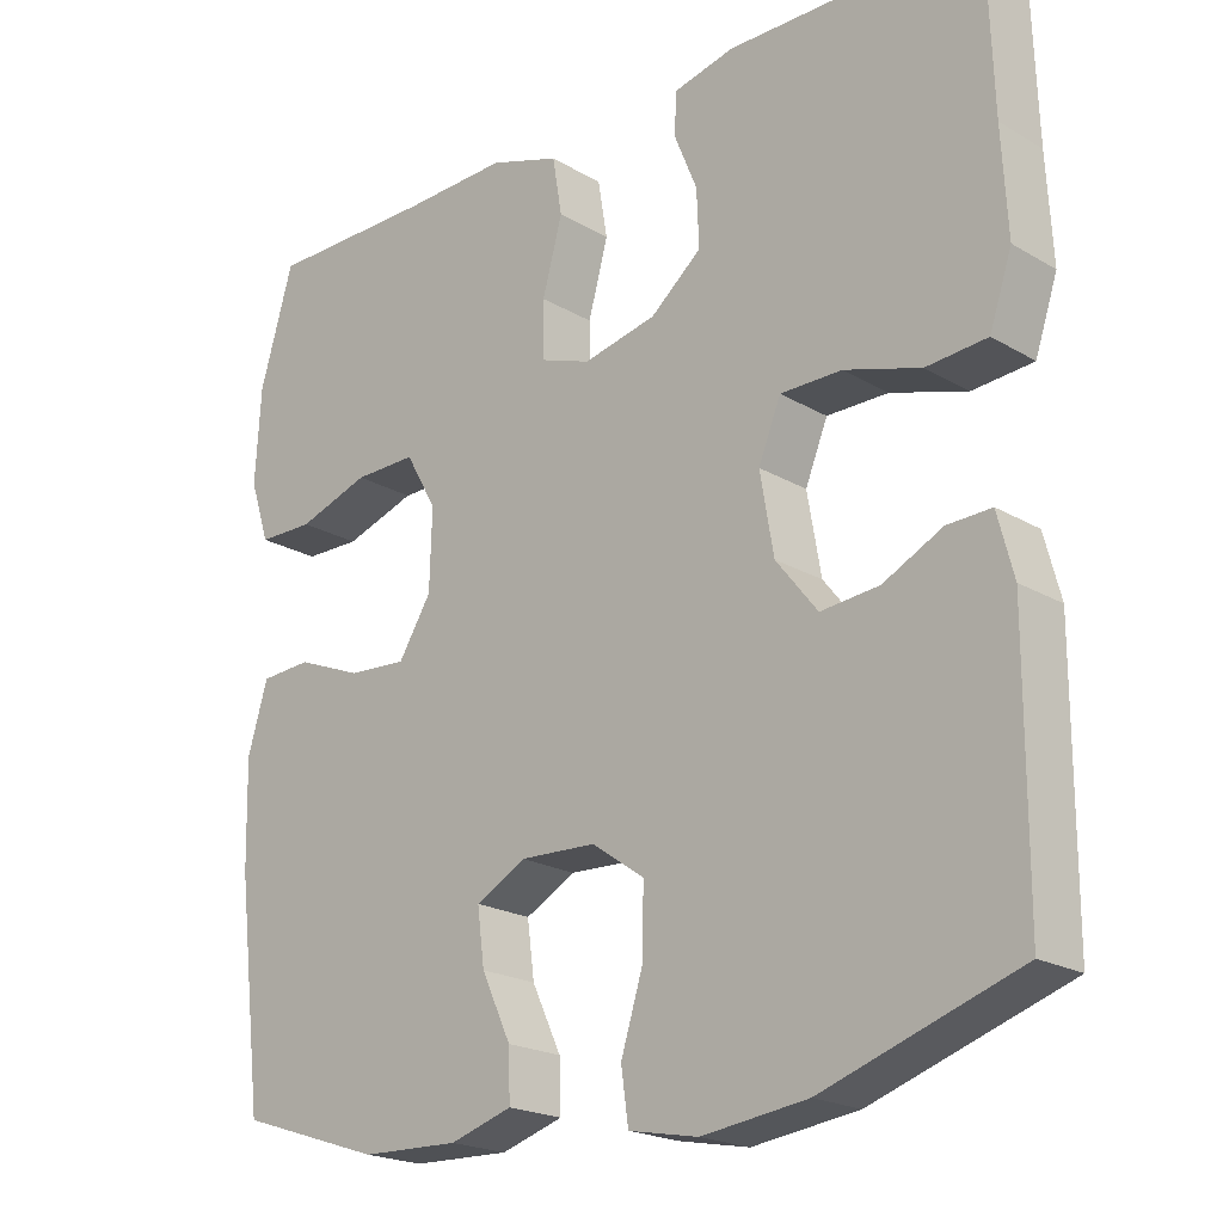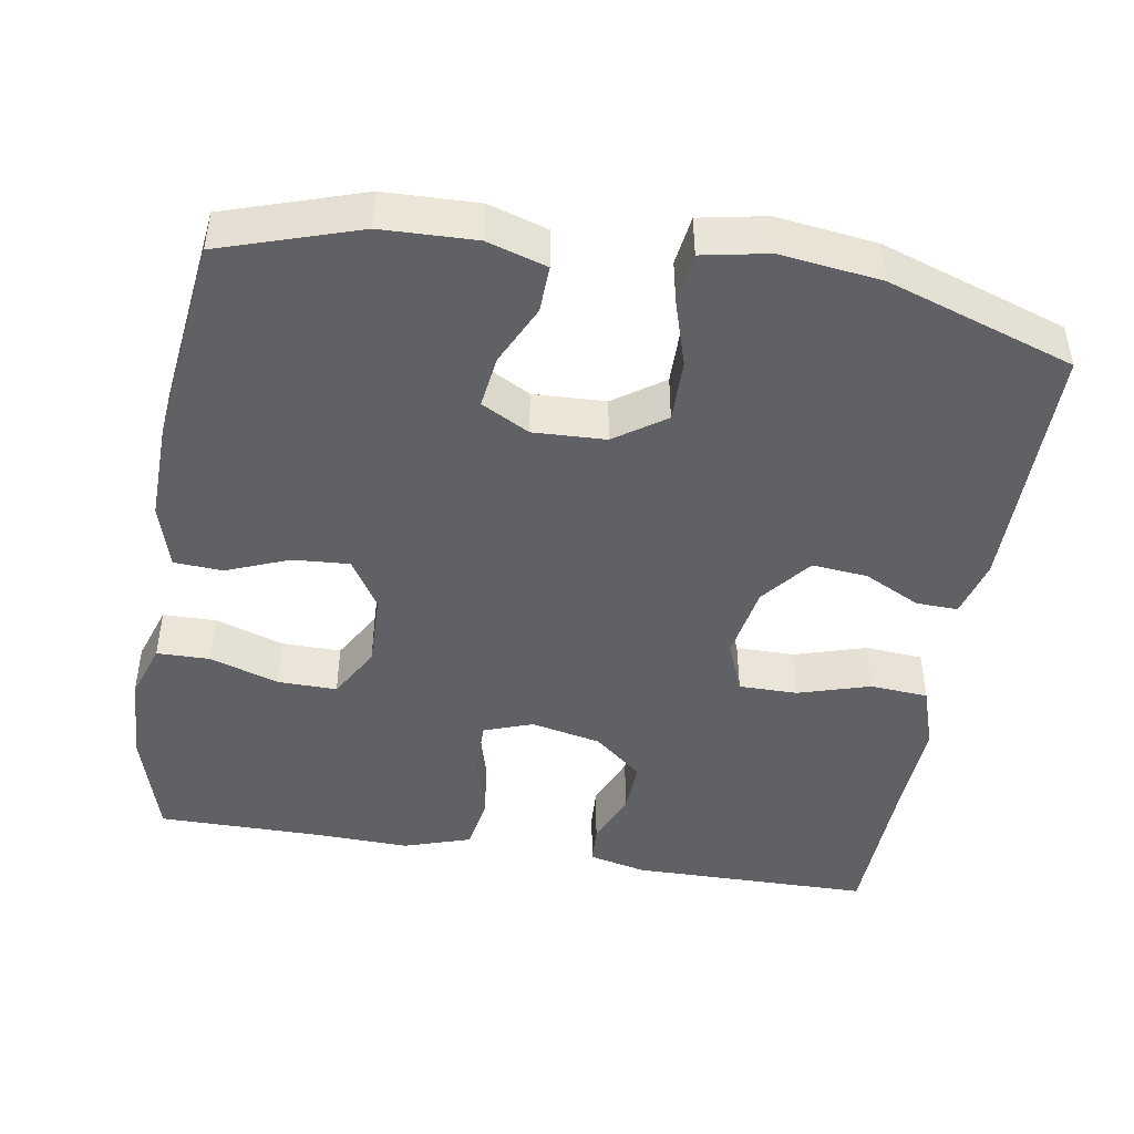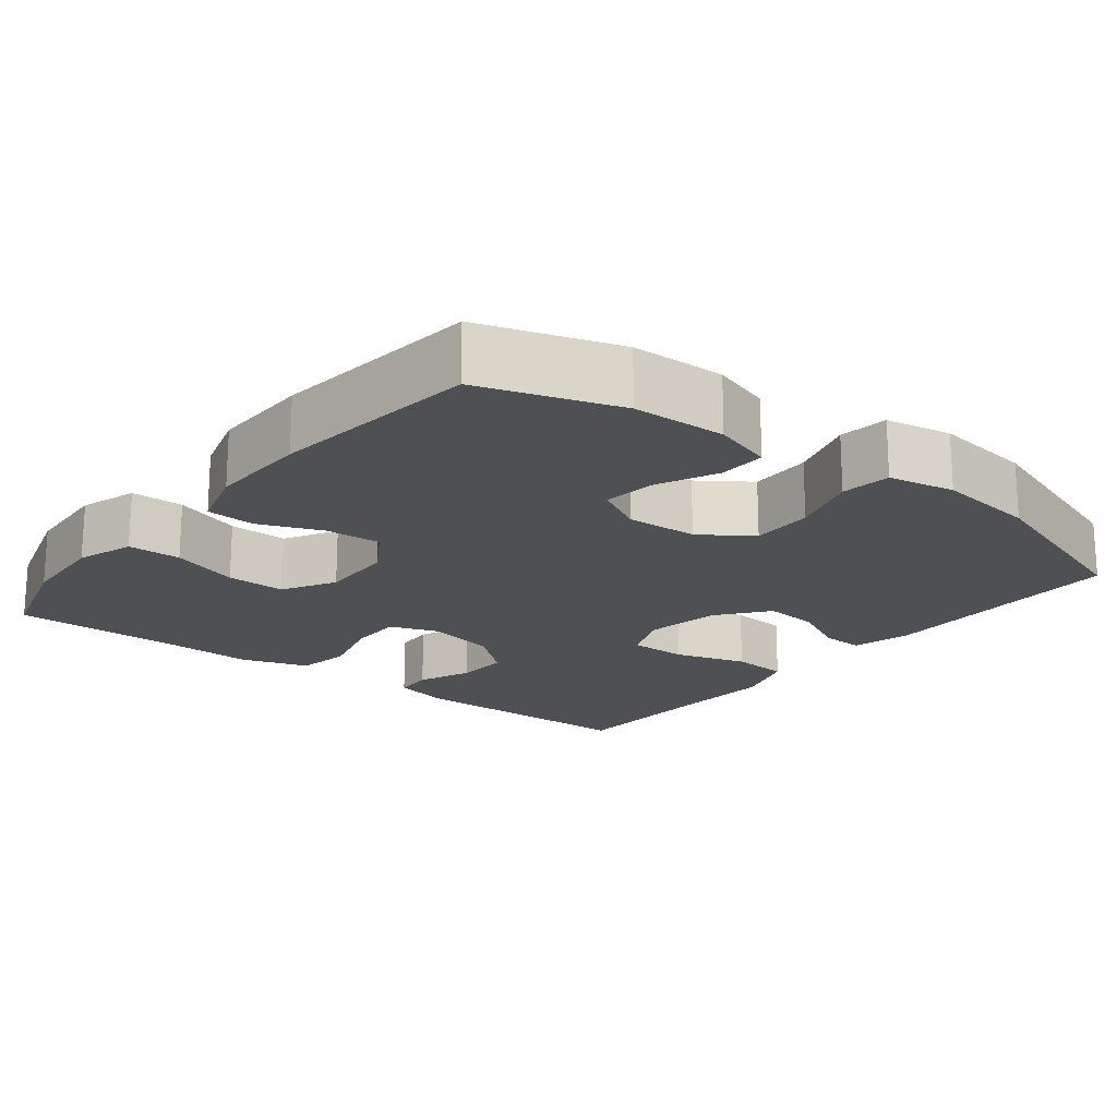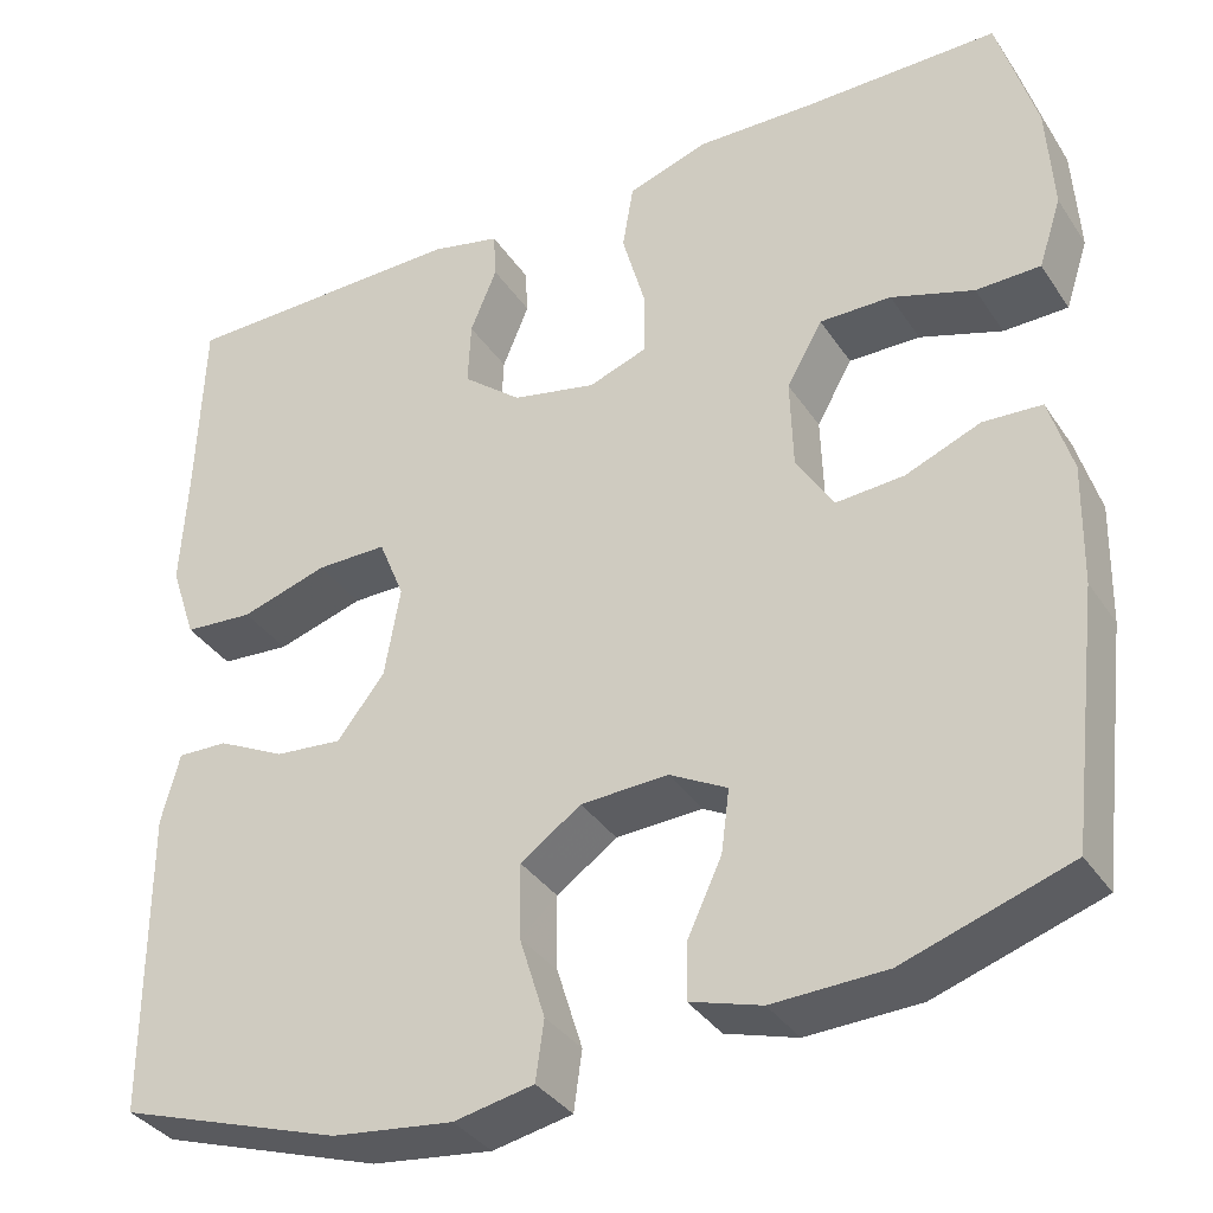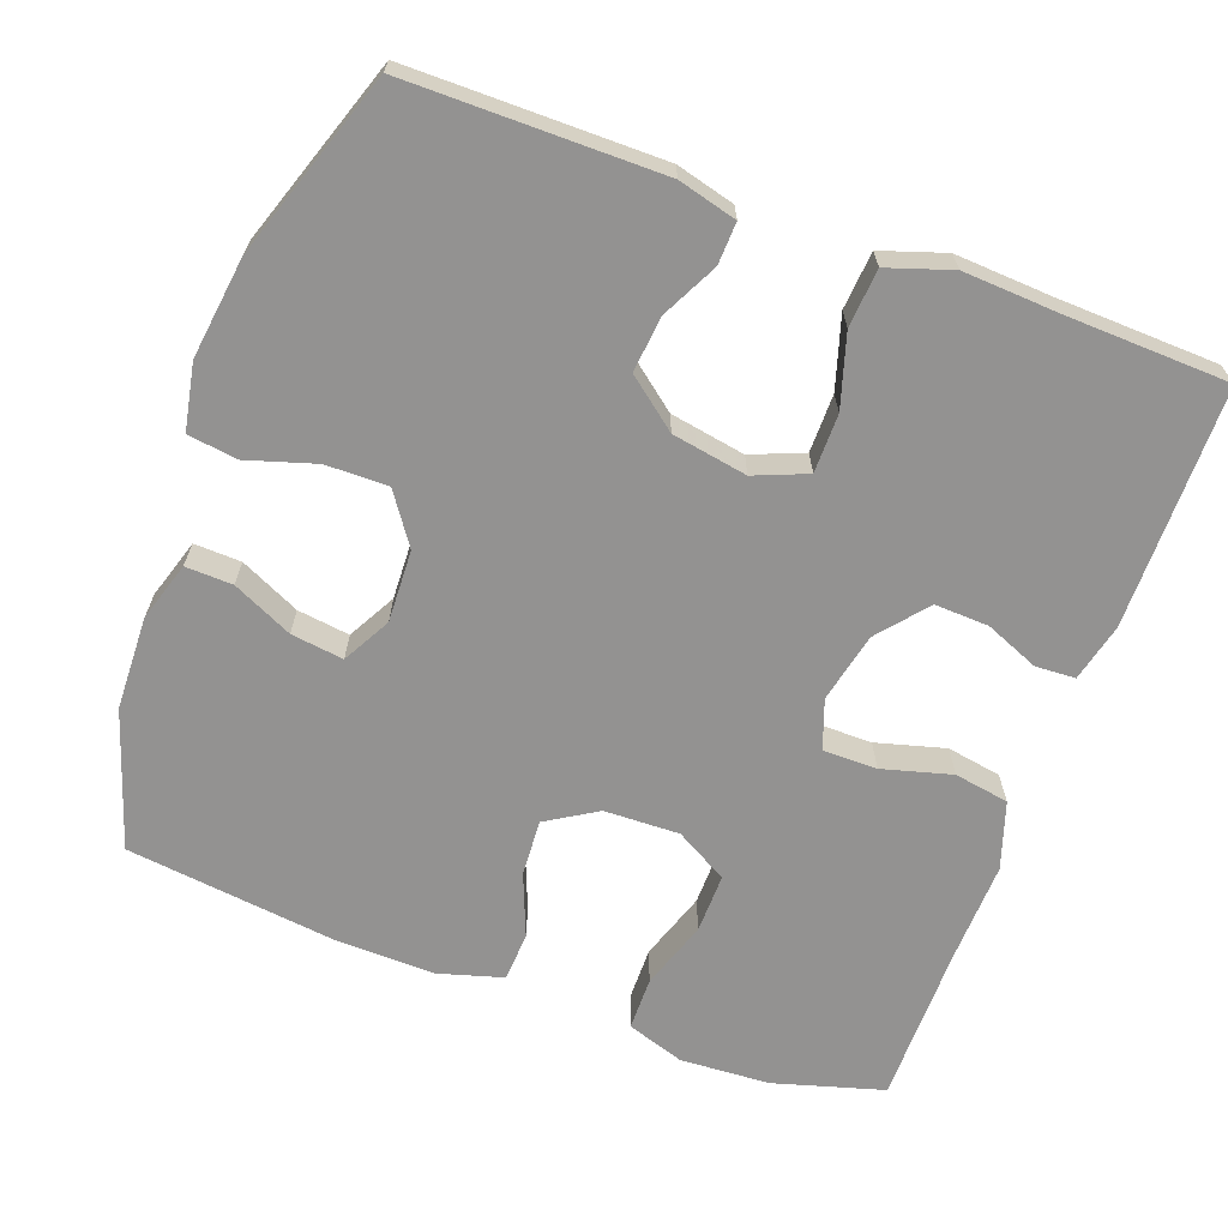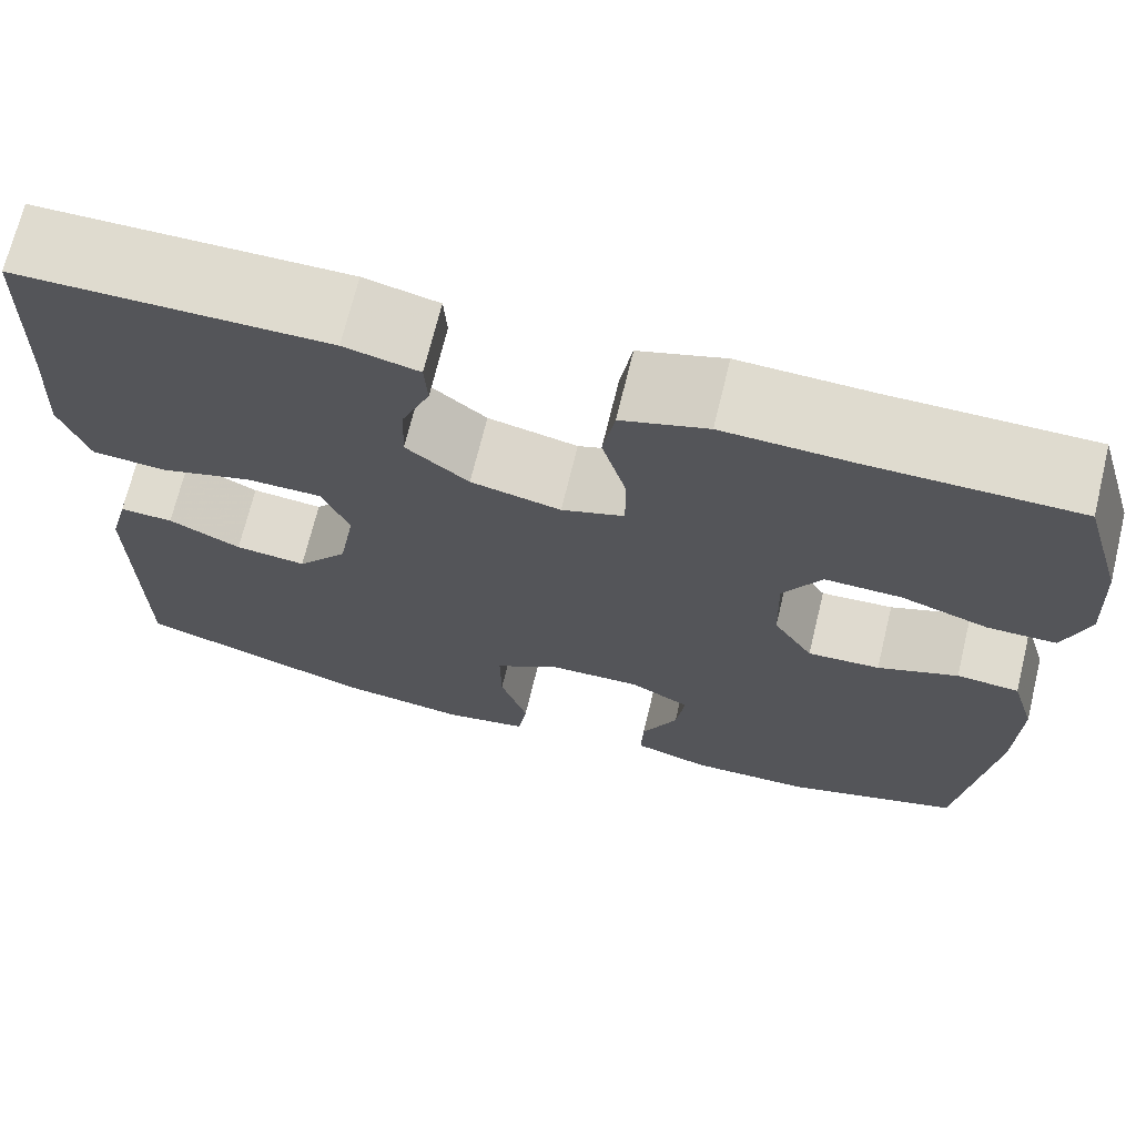
<metadata>
{"format":"obj","ext":"obj","renderer":"f3d","projection":"perspective","resolution":1024,"background":"white","views":[{"elev":-20.8,"azim":-136.5,"up":"+Z"},{"elev":-45.5,"azim":170.5,"up":"+Y"},{"elev":-18.8,"azim":141.8,"up":"+Y"},{"elev":-35.7,"azim":29.3,"up":"+Z"},{"elev":-66.4,"azim":-110.3,"up":"+Y"},{"elev":70.3,"azim":13.7,"up":"+Z"}]}
</metadata>
<code>
v 0.5 0.07 -0.5
v 0.32 0.07 -0.559
v 0.197 0.07 -0.563
v 0.119 0.07 -0.539
v 0.121 0.07 -0.477
v 0.158 0.07 -0.398
v 0.167 0.07 -0.329
v 0.104 0.07 -0.295
v 0.009 0.07 -0.299
v -0.057 0.07 -0.345
v -0.056 0.07 -0.427
v -0.028 0.07 -0.517
v -0.037 0.07 -0.582
v -0.124 0.07 -0.599
v -0.256 0.07 -0.582
v -0.5 0.07 -0.5
v -0.501 0.07 -0.166
v -0.481 0.07 -0.089
v -0.426 0.07 -0.091
v -0.352 0.07 -0.128
v -0.279 0.07 -0.135
v -0.227 0.07 -0.069
v -0.21 0.07 0.03
v -0.238 0.07 0.099
v -0.315 0.07 0.099
v -0.41 0.07 0.07
v -0.486 0.07 0.076
v -0.514 0.07 0.16
v -0.507 0.07 0.289
v -0.5 0.07 0.5
v -0.184 0.07 0.503
v -0.108 0.07 0.485
v -0.105 0.07 0.433
v -0.134 0.07 0.362
v -0.137 0.07 0.291
v -0.073 0.07 0.238
v 0.019 0.07 0.218
v 0.083 0.07 0.241
v 0.083 0.07 0.312
v 0.058 0.07 0.403
v 0.07 0.07 0.475
v 0.158 0.07 0.504
v 0.289 0.07 0.5
v 0.5 0.07 0.5
v 0.542 0.07 0.356
v 0.549 0.07 0.238
v 0.524 0.07 0.162
v 0.454 0.07 0.161
v 0.364 0.07 0.191
v 0.286 0.07 0.192
v 0.247 0.07 0.123
v 0.25 0.07 0.024
v 0.291 0.07 -0.042
v 0.365 0.07 -0.037
v 0.447 0.07 -0.004
v 0.511 0.07 -0.008
v 0.536 0.07 -0.093
v 0.533 0.07 -0.225
v 0.5 0 -0.5
v 0.32 0 -0.559
v 0.197 0 -0.563
v 0.119 0 -0.539
v 0.121 0 -0.477
v 0.158 0 -0.398
v 0.167 0 -0.329
v 0.104 0 -0.295
v 0.009 0 -0.299
v -0.057 0 -0.345
v -0.056 0 -0.427
v -0.028 0 -0.517
v -0.037 0 -0.582
v -0.124 0 -0.599
v -0.256 0 -0.582
v -0.5 0 -0.5
v -0.501 0 -0.166
v -0.481 0 -0.089
v -0.426 0 -0.091
v -0.352 0 -0.128
v -0.279 0 -0.135
v -0.227 0 -0.069
v -0.21 0 0.03
v -0.238 0 0.099
v -0.315 0 0.099
v -0.41 0 0.07
v -0.486 0 0.076
v -0.514 0 0.16
v -0.507 0 0.289
v -0.5 0 0.5
v -0.184 0 0.503
v -0.108 0 0.485
v -0.105 0 0.433
v -0.134 0 0.362
v -0.137 0 0.291
v -0.073 0 0.238
v 0.019 0 0.218
v 0.083 0 0.241
v 0.083 0 0.312
v 0.058 0 0.403
v 0.07 0 0.475
v 0.158 0 0.504
v 0.289 0 0.5
v 0.5 0 0.5
v 0.542 0 0.356
v 0.549 0 0.238
v 0.524 0 0.162
v 0.454 0 0.161
v 0.364 0 0.191
v 0.286 0 0.192
v 0.247 0 0.123
v 0.25 0 0.024
v 0.291 0 -0.042
v 0.365 0 -0.037
v 0.447 0 -0.004
v 0.511 0 -0.008
v 0.536 0 -0.093
v 0.533 0 -0.225
f 54 55 56 57
f 53 54 57 58
f 46 47 48 49
f 46 49 50
f 43 44 45 46
f 43 46 50
f 42 43 50 51
f 39 40 41 42
f 38 39 42 51
f 31 32 33 34
f 29 30 31 34
f 29 34 35
f 28 29 35 36
f 25 26 27 28
f 24 25 28 36
f 17 18 19 20
f 17 20 21
f 16 17 21
f 15 16 21 22
f 11 12 13 14
f 10 11 14 15
f 3 4 5 6
f 3 6 7
f 2 3 7
f 53 58 1 2
f 52 53 2 7
f 37 38 51 52
f 37 52 7 8
f 23 24 36 37
f 23 37 8 9
f 10 15 22 23
f 9 10 23
f 115 114 113 112
f 116 115 112 111
f 107 106 105 104
f 108 107 104
f 104 103 102 101
f 108 104 101
f 109 108 101 100
f 100 99 98 97
f 109 100 97 96
f 92 91 90 89
f 92 89 88 87
f 93 92 87
f 94 93 87 86
f 86 85 84 83
f 94 86 83 82
f 78 77 76 75
f 79 78 75
f 79 75 74
f 80 79 74 73
f 72 71 70 69
f 73 72 69 68
f 64 63 62 61
f 65 64 61
f 65 61 60
f 60 59 116 111
f 65 60 111 110
f 110 109 96 95
f 66 65 110 95
f 95 94 82 81
f 67 66 95 81
f 81 80 73 68
f 81 68 67
f 1 59 60 2
f 2 60 61 3
f 3 61 62 4
f 4 62 63 5
f 5 63 64 6
f 6 64 65 7
f 7 65 66 8
f 8 66 67 9
f 9 67 68 10
f 10 68 69 11
f 11 69 70 12
f 12 70 71 13
f 13 71 72 14
f 14 72 73 15
f 15 73 74 16
f 16 74 75 17
f 17 75 76 18
f 18 76 77 19
f 19 77 78 20
f 20 78 79 21
f 21 79 80 22
f 22 80 81 23
f 23 81 82 24
f 24 82 83 25
f 25 83 84 26
f 26 84 85 27
f 27 85 86 28
f 28 86 87 29
f 29 87 88 30
f 30 88 89 31
f 31 89 90 32
f 32 90 91 33
f 33 91 92 34
f 34 92 93 35
f 35 93 94 36
f 36 94 95 37
f 37 95 96 38
f 38 96 97 39
f 39 97 98 40
f 40 98 99 41
f 41 99 100 42
f 42 100 101 43
f 43 101 102 44
f 44 102 103 45
f 45 103 104 46
f 46 104 105 47
f 47 105 106 48
f 48 106 107 49
f 49 107 108 50
f 50 108 109 51
f 51 109 110 52
f 52 110 111 53
f 53 111 112 54
f 54 112 113 55
f 55 113 114 56
f 56 114 115 57
f 57 115 116 58
f 58 116 59 1

</code>
